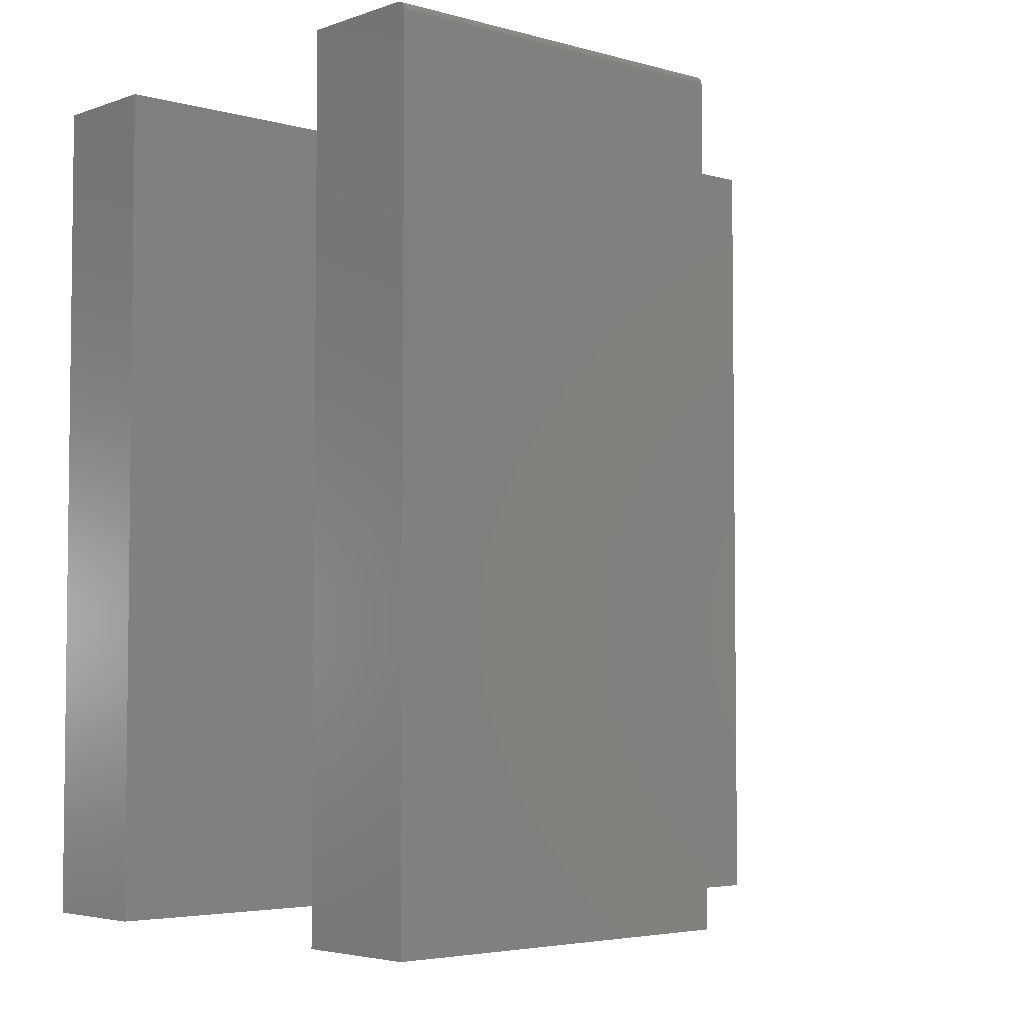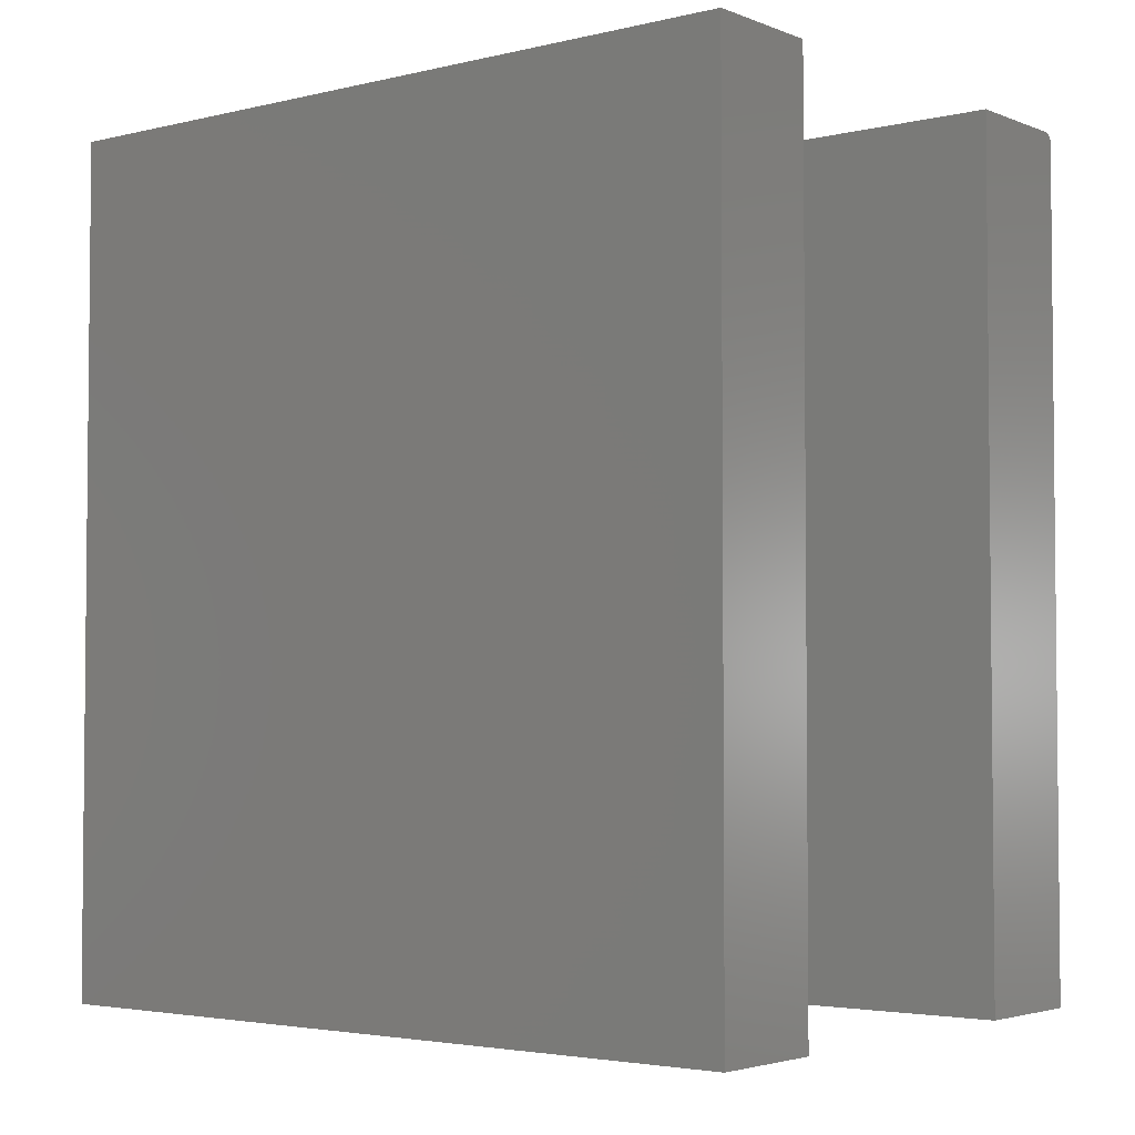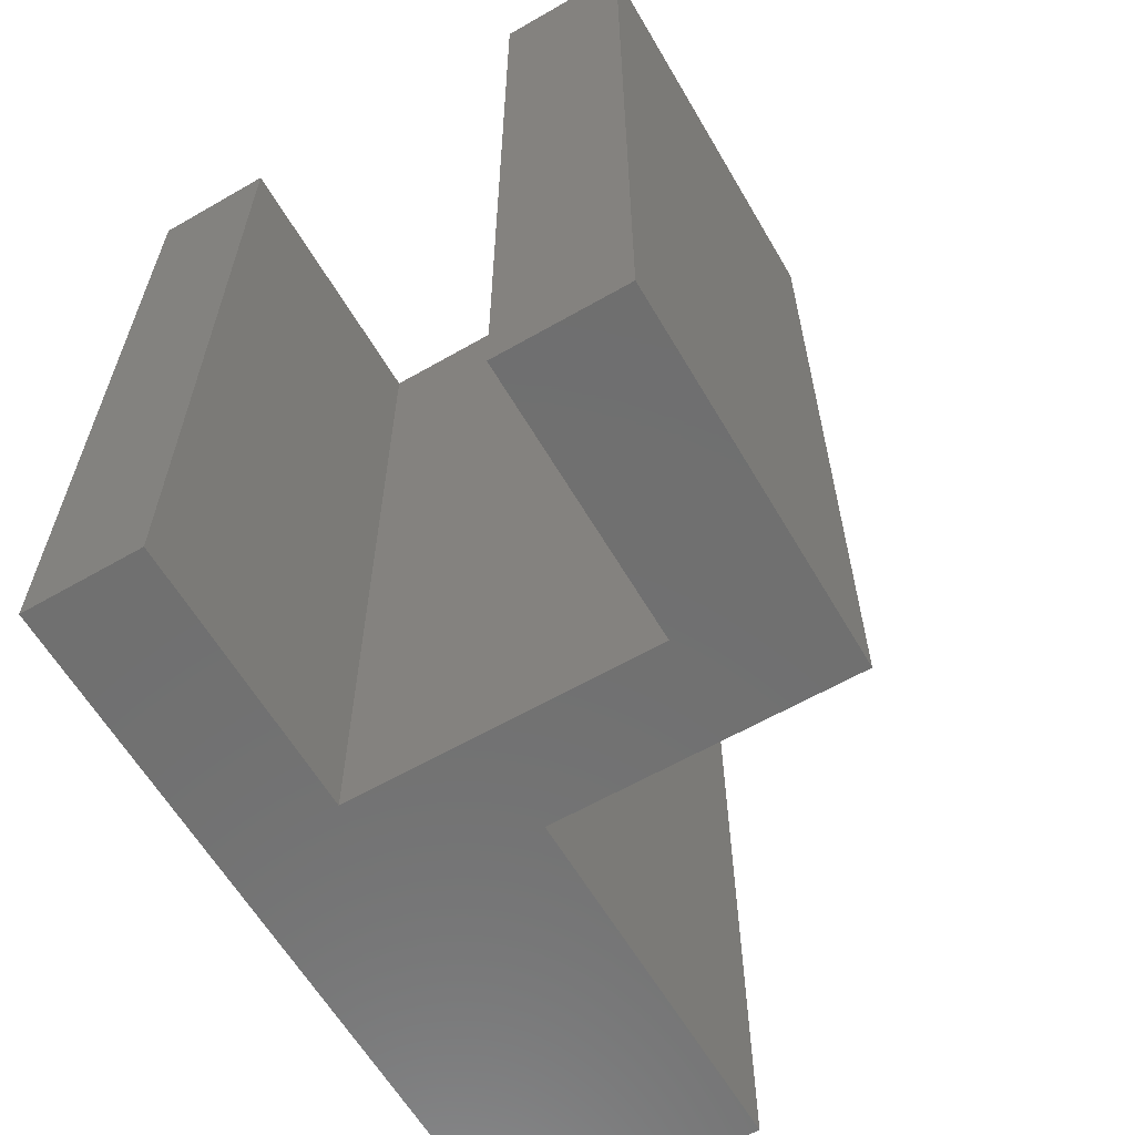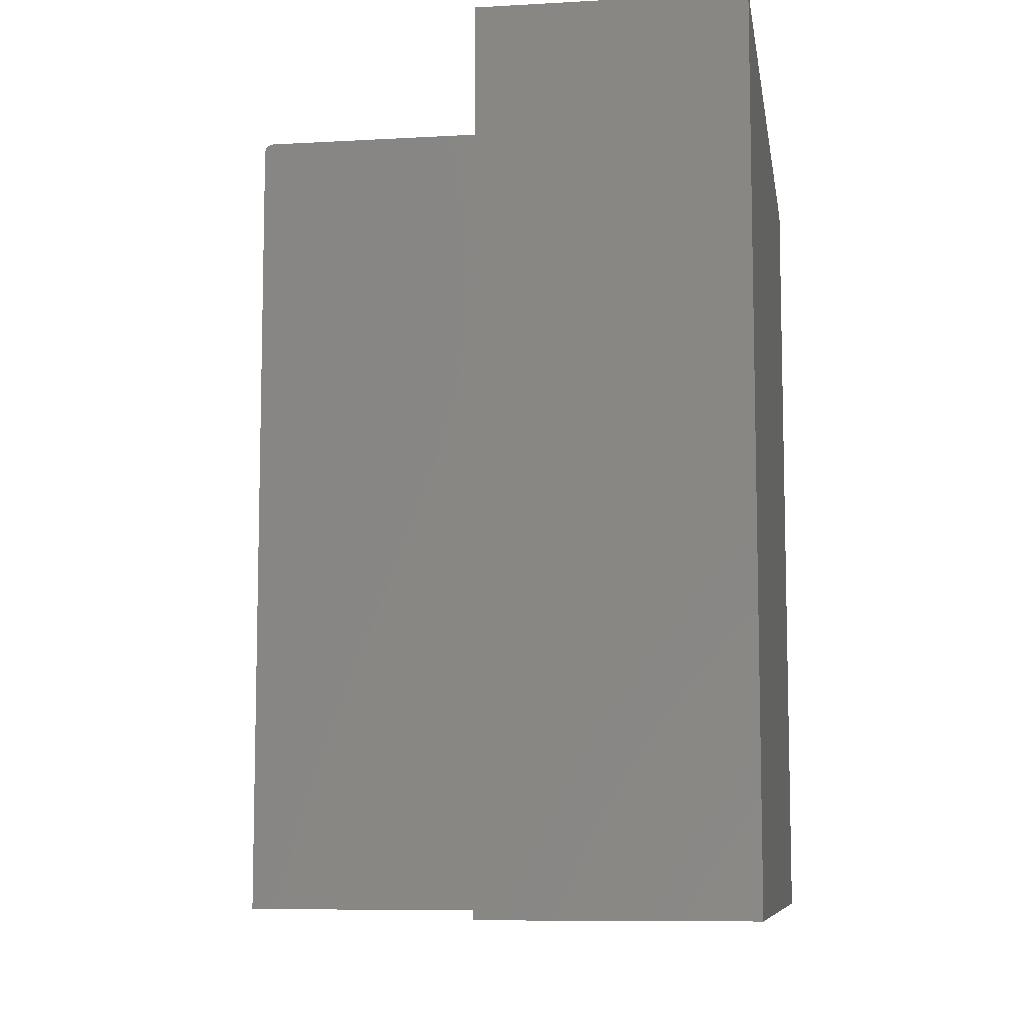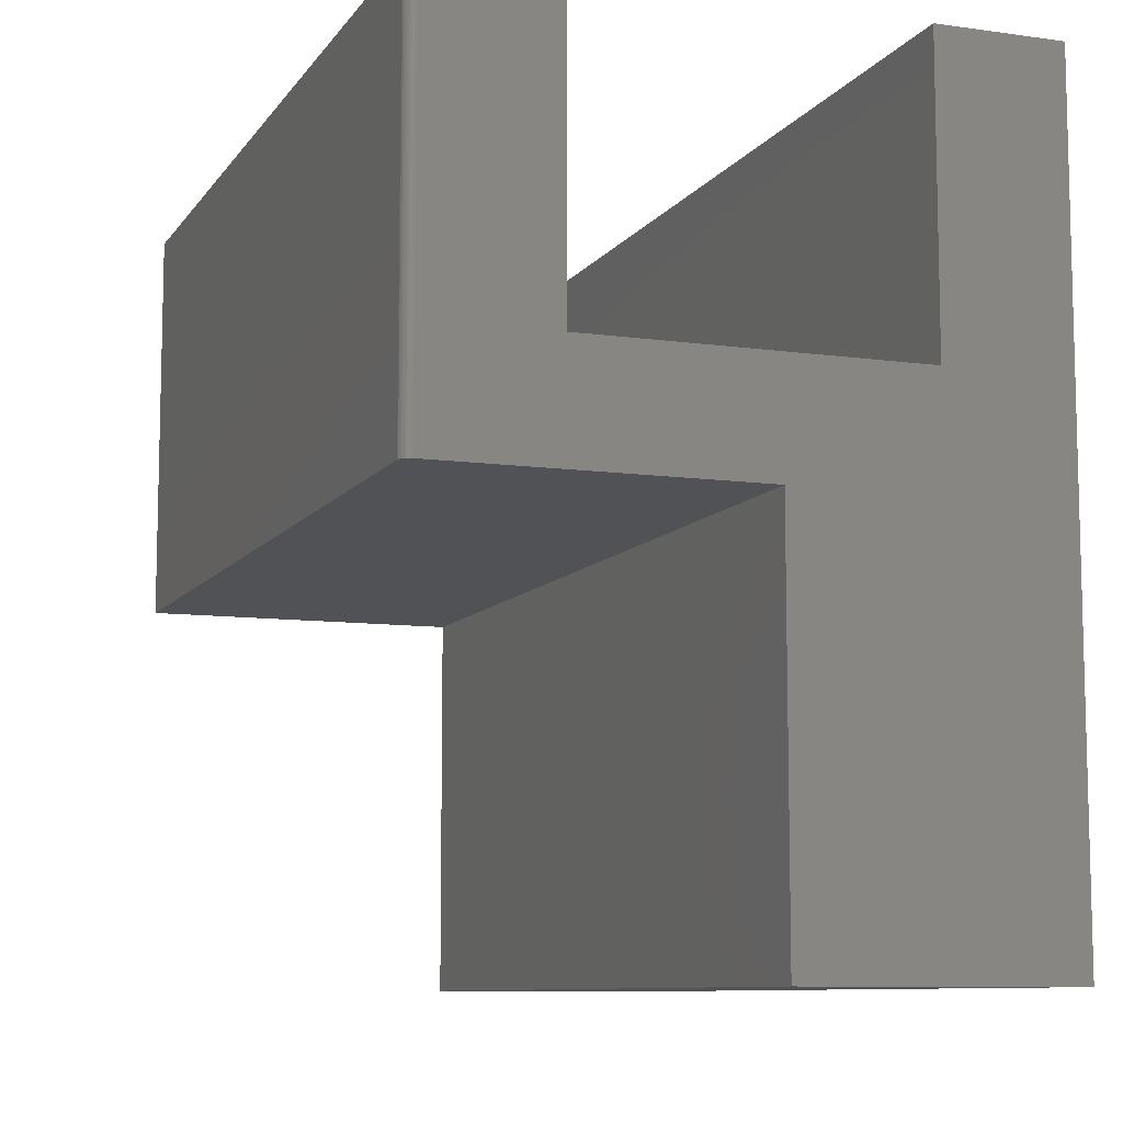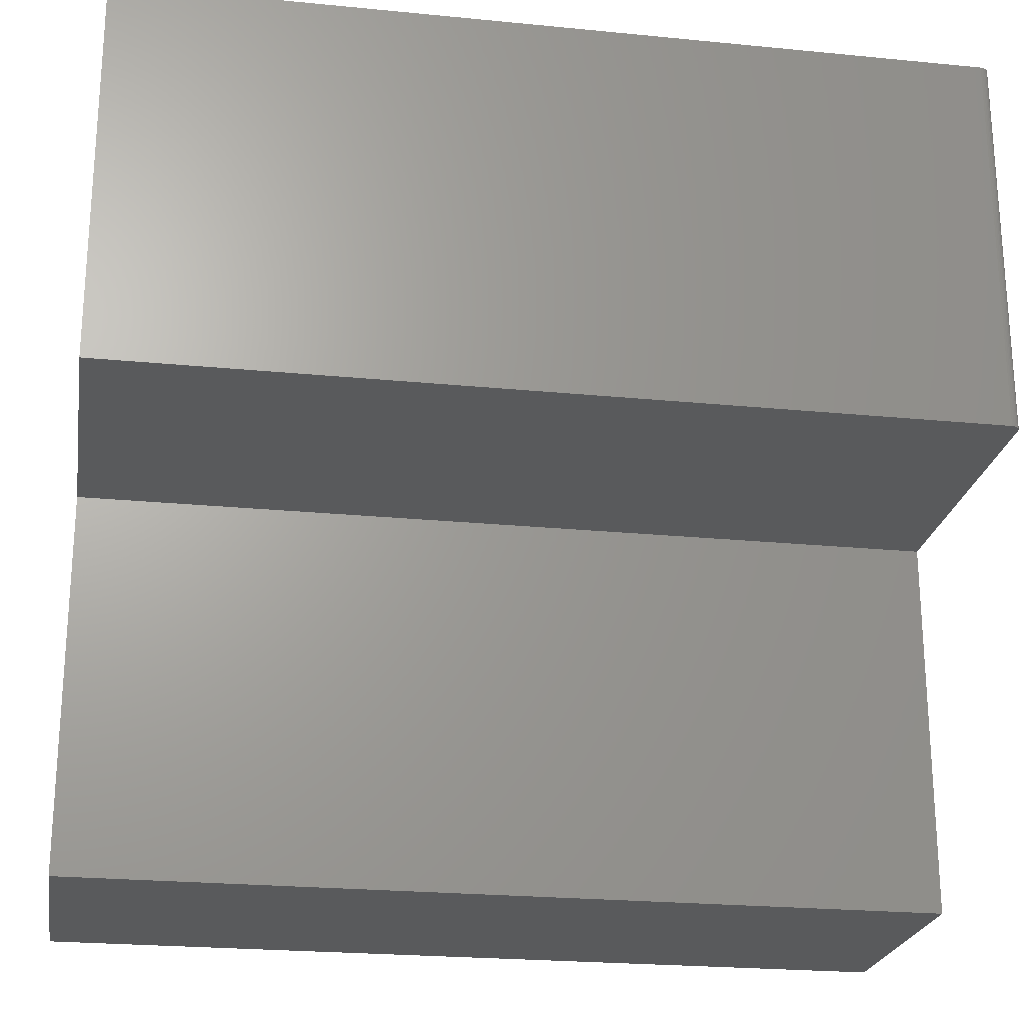
<metadata>
{"format":"stl","ext":"stl","renderer":"f3d","projection":"perspective","resolution":1024,"background":"white","views":[{"elev":-4.2,"azim":48.1,"up":"+Y"},{"elev":-3.4,"azim":-51.5,"up":"+Y"},{"elev":-61.6,"azim":30.3,"up":"+Y"},{"elev":-8.6,"azim":-171.2,"up":"+Y"},{"elev":-9.2,"azim":159.7,"up":"+Z"},{"elev":-23.2,"azim":80.5,"up":"+Z"}]}
</metadata>
<code>
# stl→obj: 36 verts, 68 faces
v -0.2109 0.7266 -0.6484
v -0.2109 0.7266 0.6562
v -0.004934 0.7266 0.6562
v -0.004934 0.7266 0.1756
v 0.2285 0.7266 -0.002961
v 0.2285 0.7266 -0.6484
v 0.7348 0.7266 0.6562
v 0.7348 0.7266 -0.002961
v 0.5307 0.7266 0.6562
v 0.5307 0.7266 0.1756
v 0.5307 -0.7266 0.6562
v 0.7504 -0.7266 0.6562
v 0.7504 0.7109 0.6562
v 0.7501 0.714 0.6562
v 0.7492 0.7169 0.6562
v 0.7378 0.7263 0.6562
v 0.7478 0.7196 0.6562
v 0.7458 0.722 0.6562
v 0.7435 0.7239 0.6562
v 0.7408 0.7254 0.6562
v 0.7504 0.7109 -0.002961
v 0.7504 -0.7266 -0.002961
v 0.7378 0.7263 -0.002961
v 0.7408 0.7254 -0.002961
v 0.2285 -0.7266 -0.002961
v 0.7492 0.7169 -0.002961
v 0.7501 0.714 -0.002961
v 0.7435 0.7239 -0.002961
v 0.7458 0.722 -0.002961
v 0.7478 0.7196 -0.002961
v -0.2109 -0.7266 -0.6484
v 0.2285 -0.7266 -0.6484
v -0.004934 -0.7266 0.1756
v -0.004934 -0.7266 0.6562
v -0.2109 -0.7266 0.6562
v 0.5307 -0.7266 0.1756
f 1 2 3
f 1 3 4
f 1 4 5
f 1 5 6
f 7 8 9
f 9 8 10
f 8 5 10
f 10 5 4
f 11 12 13
f 13 14 15
f 16 7 15
f 16 15 17
f 16 17 18
f 16 18 19
f 16 19 20
f 7 9 15
f 15 9 11
f 15 11 13
f 21 13 22
f 22 13 12
f 8 23 24
f 25 5 26
f 25 26 27
f 25 27 21
f 25 21 22
f 5 8 24
f 5 24 28
f 5 28 29
f 5 29 30
f 5 30 26
f 8 7 23
f 23 7 16
f 23 16 24
f 24 16 20
f 24 20 28
f 28 20 19
f 28 19 29
f 29 19 18
f 29 18 30
f 30 18 17
f 30 17 26
f 26 17 15
f 26 15 27
f 27 15 14
f 27 14 21
f 21 14 13
f 31 32 25
f 31 25 33
f 31 33 34
f 31 34 35
f 12 11 22
f 22 11 36
f 22 36 25
f 25 36 33
f 2 1 35
f 35 1 31
f 3 2 34
f 34 2 35
f 4 3 33
f 33 3 34
f 10 4 36
f 36 4 33
f 9 10 11
f 11 10 36
f 6 5 32
f 32 5 25
f 1 6 31
f 31 6 32

</code>
